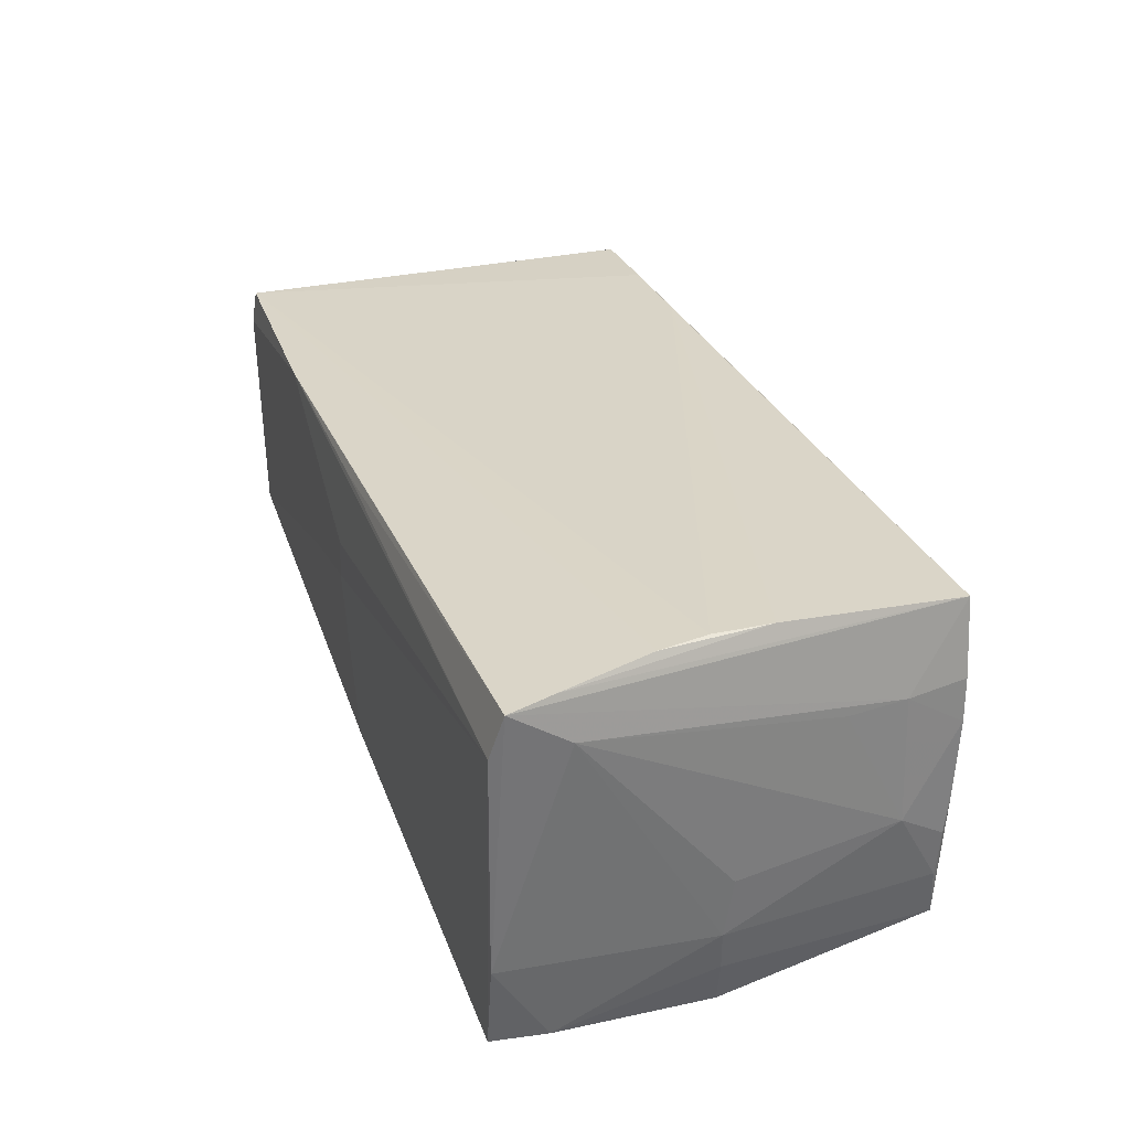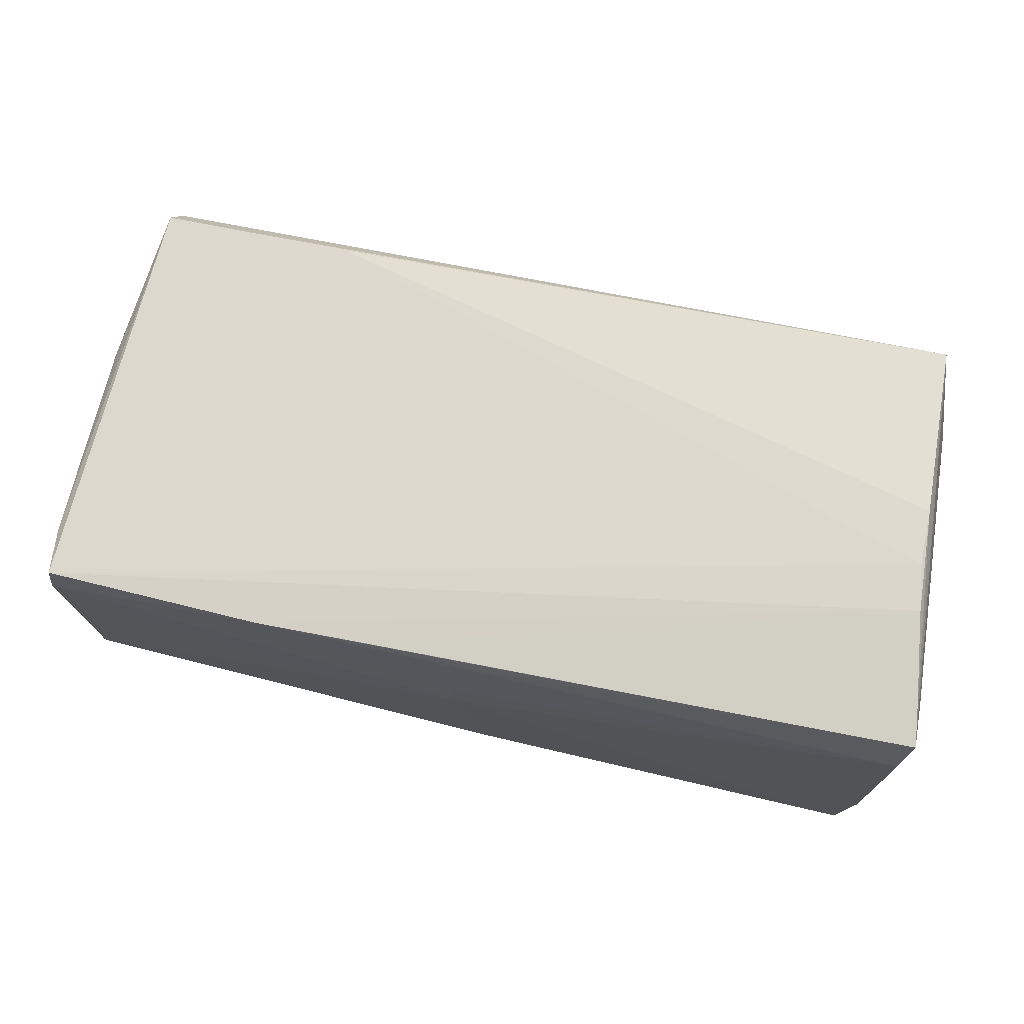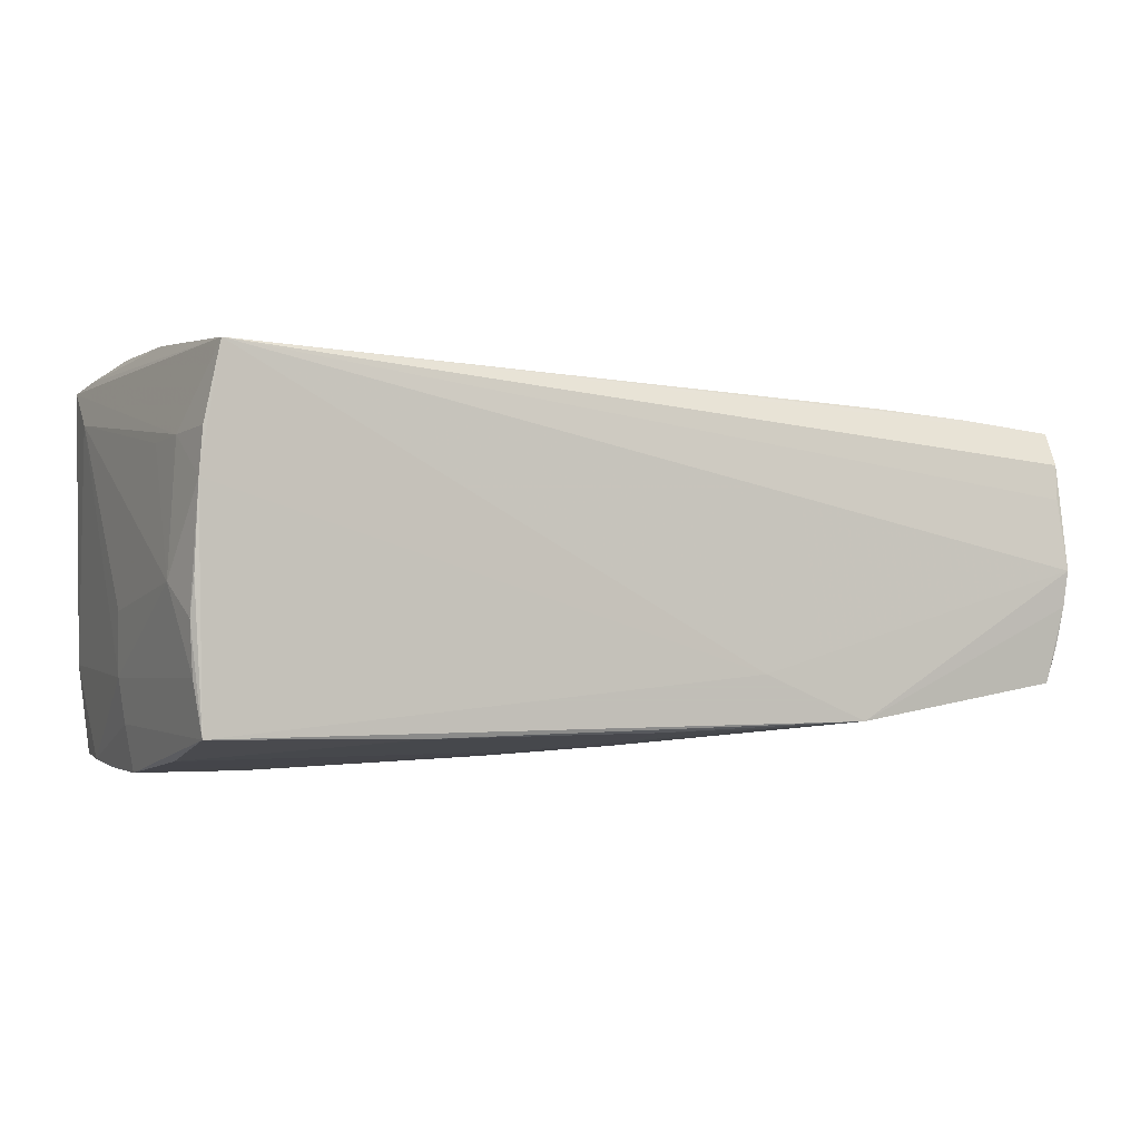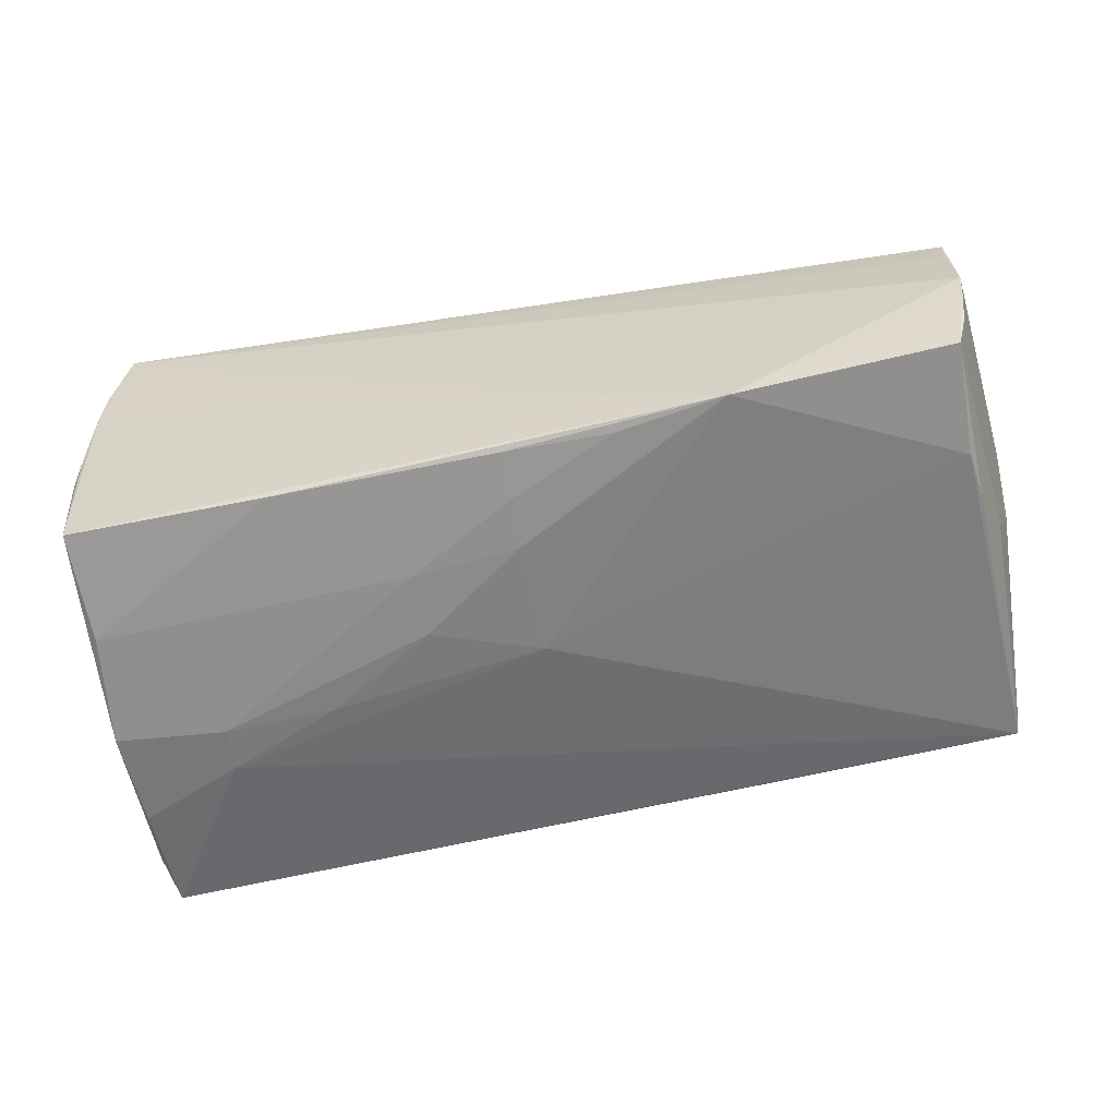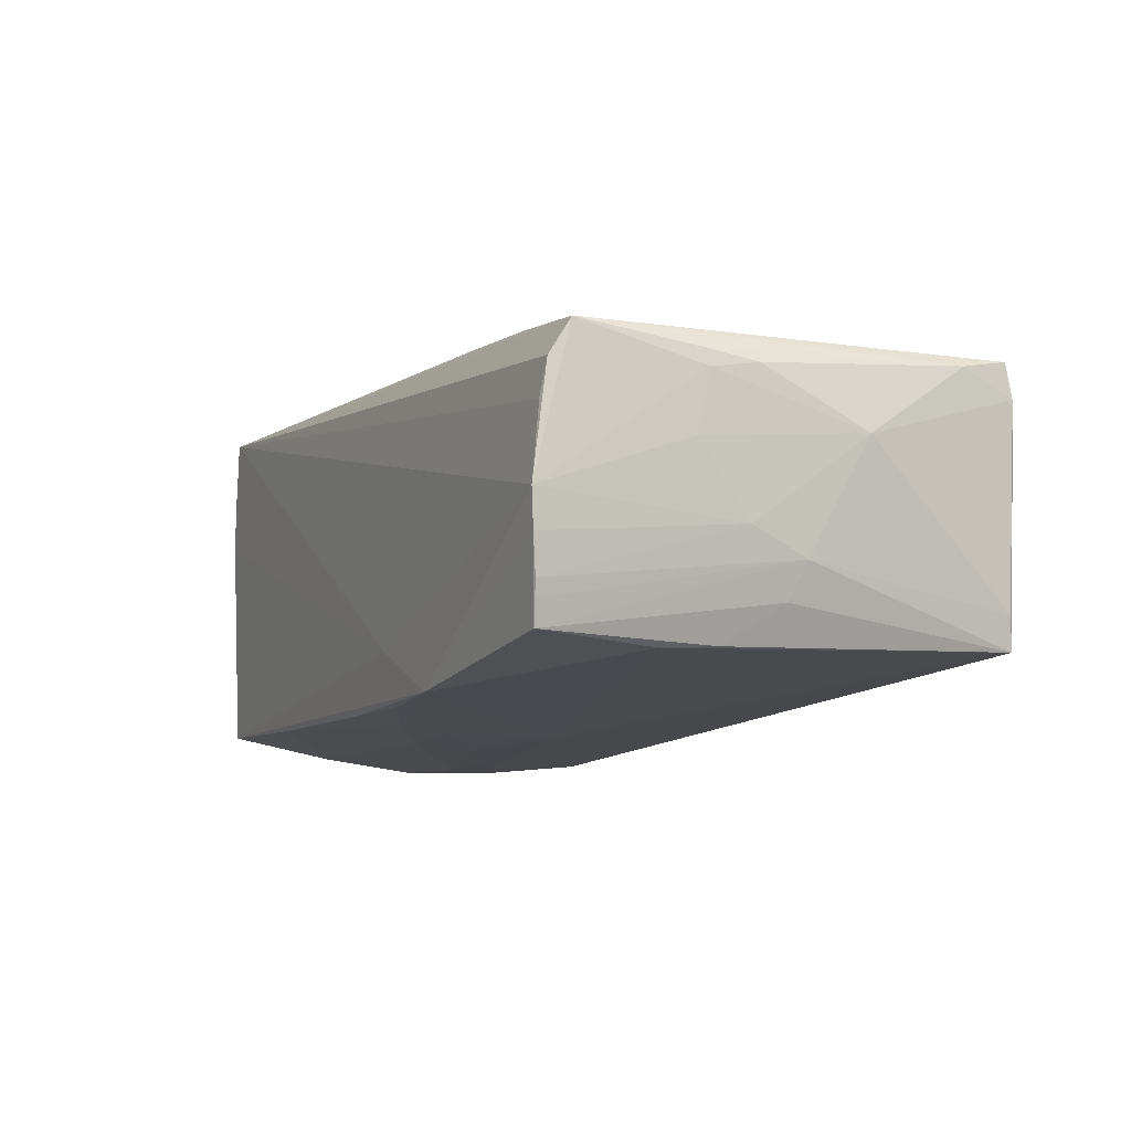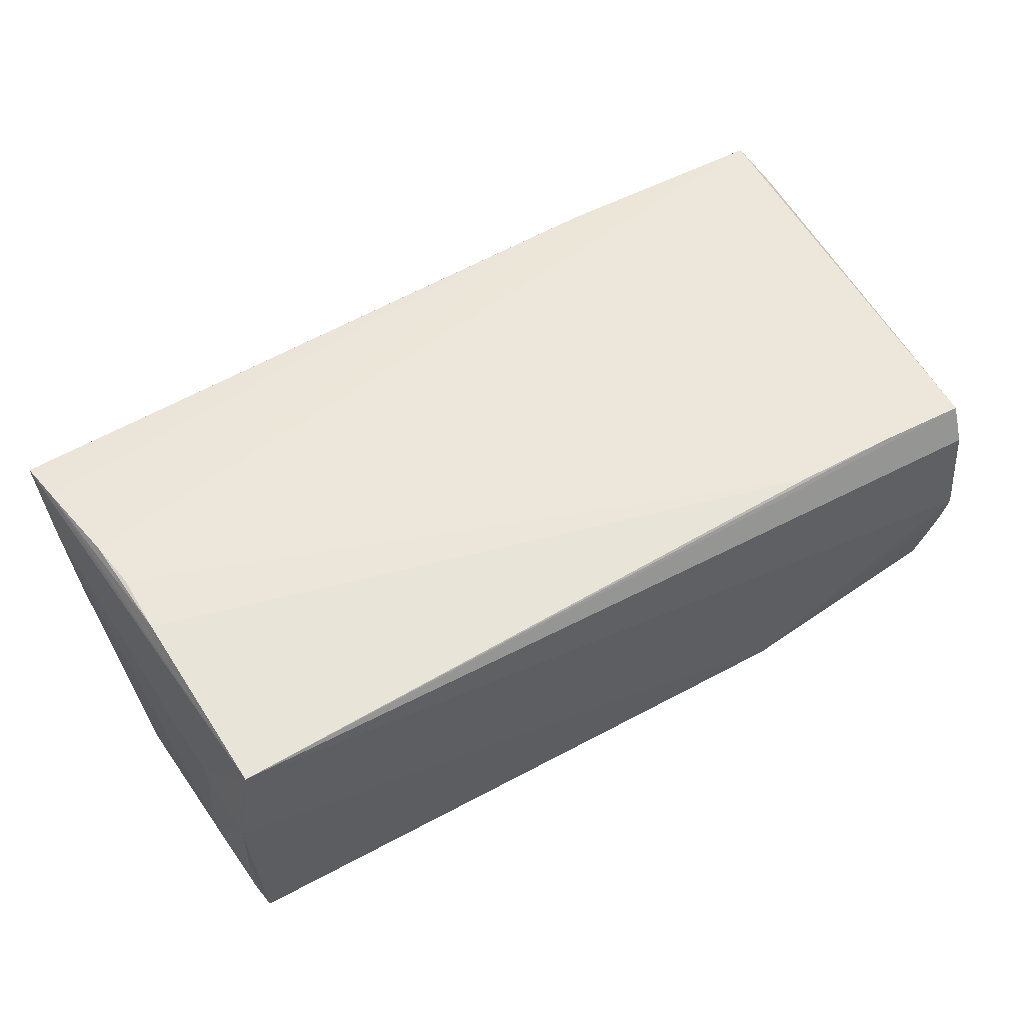
<metadata>
{"format":"obj","ext":"obj","renderer":"f3d","projection":"perspective","resolution":1024,"background":"white","views":[{"elev":32.4,"azim":-107.6,"up":"+Z"},{"elev":72.1,"azim":-165.8,"up":"+Z"},{"elev":-2.9,"azim":-23.3,"up":"+Z"},{"elev":-58.1,"azim":11.9,"up":"+Z"},{"elev":-7.7,"azim":65.3,"up":"+Z"},{"elev":58.4,"azim":-29.7,"up":"+Z"}]}
</metadata>
<code>
v -0.001096 -0.02766 -0.02004
v 0.05497 -0.02727 0.01305
v -0.002836 0.02847 -0.01833
v -0.02799 0.001031 -0.02398
v 0.0568 0.001759 -0.006255
v 0.05751 -0.003851 0.0104
v -0.001208 -0.02179 -0.02109
v -0.05636 -0.02113 -0.00335
v -0.05427 -0.0283 0.01296
v -0.05704 0.02637 -0.01204
v -0.05724 -5.335e-05 -0.01367
v 0.05485 -0.02873 -0.004851
v -0.05388 -0.005575 0.02452
v -0.04228 0.006619 -0.02469
v 0.01146 -0.02269 -0.02036
v 0.05543 -5.119e-05 -0.01071
v -0.05558 0.02656 -0.02336
v 0.05415 -0.02818 -0.009431
v 0.01569 0.02911 -0.0004377
v 0.02678 0.0286 0.01892
v 0.05734 -0.004084 0.01407
v 0.01287 0.0279 0.01953
v -0.0552 -0.02707 -0.007455
v 0.05833 0.008733 0.007431
v 0.05694 -0.005086 -0.002938
v -0.001205 0.02765 0.01893
v -0.05599 0.01941 -0.02383
v 0.0008507 0.0288 0.008226
v 0.0553 -0.02911 -0.0003523
v -0.05385 -0.02748 -0.02023
v -0.0551 0.007792 0.02465
v -0.05543 -0.02084 0.01263
v -0.05717 0.02617 0.01665
v 0.05701 -0.01136 0.005774
v 0.01229 -0.02729 -0.01976
v -0.001335 -0.001241 -0.02208
v -0.05805 0.02458 0.02241
v 0.05564 0.02911 0.01335
v 0.05287 -0.02776 -0.01437
v 0.0007642 0.02903 0.003678
v -0.05751 -0.001055 -0.005962
v 0.05528 0.02847 0.01768
v 0.05314 -0.007043 -0.01535
v -0.001327 -0.01563 -0.02183
v 0.0546 -0.02799 0.008615
v 0.02581 -0.02899 -0.0189
v -0.05607 -0.01356 0.01238
v 0.05238 -0.01365 -0.01569
v -0.04189 0.001006 -0.02475
v 0.04311 -0.02473 0.01845
v -0.05714 0.0191 0.02322
v 0.03003 -0.02495 0.01926
v -0.01451 -0.01476 -0.02241
v -0.01451 -0.006802 -0.02315
v 0.0567 -0.0103 0.01518
v -0.05376 -0.01403 -0.02297
v -0.05833 0.01746 0.01762
v -0.01498 -0.0005993 -0.02307
v -0.02863 -0.02764 -0.02042
v -0.05467 -0.02823 0.00746
v 0.05529 -0.02469 0.0173
v 0.01256 -0.02904 -0.0133
v -0.05531 0.01211 -0.0246
v 0.02561 0.02872 -0.01679
v -0.05243 -0.02852 0.02233
v -0.05493 -0.0277 -0.002852
v -0.05479 -0.0268 -0.01374
v 0.05633 0.02218 0.01639
v -0.05648 -0.0003655 -0.01908
v 0.0542 0.02911 -0.01469
v 0.05712 -0.0098 0.01311
v 0.05367 -0.02796 -0.01145
v -0.05407 0.001741 0.02475
v 0.0549 0.02854 -0.01072
v -0.05544 -0.0003851 -0.02475
f 24 5 74
f 74 5 70
f 25 34 29
f 25 5 24
f 24 34 25
f 29 61 2
f 65 2 61
f 68 42 61
f 68 21 24
f 24 21 71
f 71 61 29
f 29 34 71
f 57 37 10
f 57 11 41
f 10 11 57
f 17 40 3
f 10 37 33
f 33 17 10
f 33 40 17
f 37 26 33
f 37 65 51
f 29 2 45
f 45 65 29
f 2 65 45
f 62 46 29
f 29 65 62
f 30 46 62
f 66 23 30
f 30 23 67
f 42 68 38
f 38 74 70
f 38 68 24
f 24 74 38
f 55 68 61
f 21 68 55
f 61 71 55
f 55 71 21
f 6 34 24
f 24 71 6
f 6 71 34
f 27 11 10
f 10 17 27
f 59 46 30
f 70 17 64
f 64 3 70
f 17 3 64
f 37 51 22
f 22 51 31
f 40 33 28
f 48 39 46
f 48 36 70
f 46 36 48
f 70 5 16
f 5 39 16
f 29 46 12
f 46 39 12
f 12 25 29
f 65 52 13
f 31 51 13
f 13 51 65
f 50 65 61
f 50 52 65
f 61 42 50
f 8 57 41
f 41 11 8
f 11 67 8
f 8 67 23
f 19 38 70
f 40 38 19
f 70 3 19
f 19 3 40
f 11 27 69
f 69 27 75
f 69 75 30
f 30 67 69
f 69 67 11
f 46 59 1
f 42 38 20
f 31 42 20
f 20 22 31
f 20 38 40
f 40 28 20
f 20 26 37
f 37 22 20
f 20 33 26
f 20 28 33
f 43 48 70
f 39 48 43
f 70 16 43
f 43 16 39
f 5 25 18
f 25 12 18
f 18 12 39
f 73 42 31
f 73 50 42
f 31 13 73
f 73 13 52
f 52 50 73
f 23 66 60
f 60 8 23
f 60 66 30
f 30 62 60
f 60 62 65
f 30 75 56
f 56 59 30
f 44 36 46
f 44 54 36
f 72 39 5
f 5 18 72
f 72 18 39
f 8 60 32
f 32 65 37
f 37 57 32
f 7 1 59
f 49 4 54
f 36 54 58
f 58 4 36
f 54 4 58
f 70 36 14
f 36 4 14
f 14 17 70
f 4 49 14
f 14 49 75
f 57 8 47
f 47 32 57
f 8 32 47
f 9 60 65
f 65 32 9
f 9 32 60
f 46 1 35
f 35 7 46
f 1 7 35
f 15 44 46
f 46 7 15
f 15 7 44
f 44 7 53
f 54 44 53
f 53 49 54
f 59 56 53
f 53 7 59
f 53 56 75
f 75 49 53
f 63 27 17
f 17 14 63
f 75 27 63
f 63 14 75

</code>
